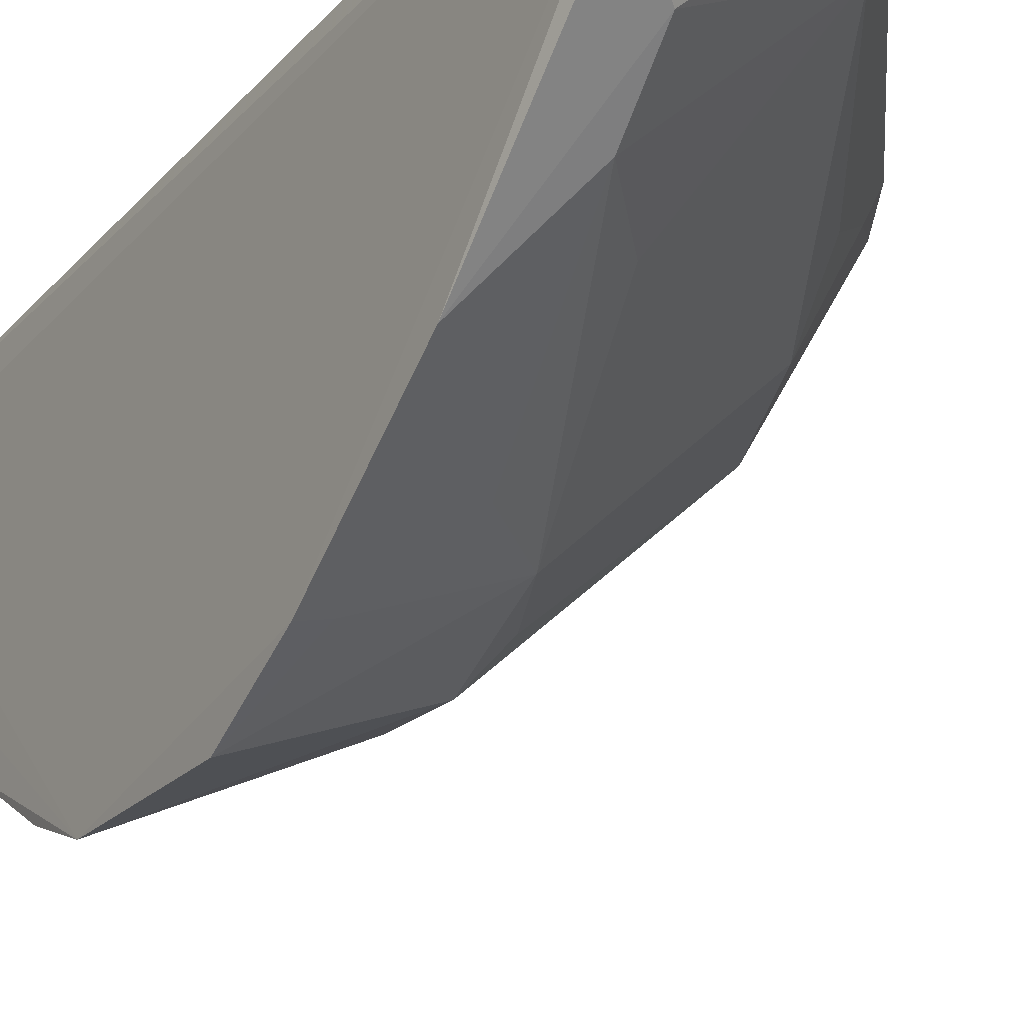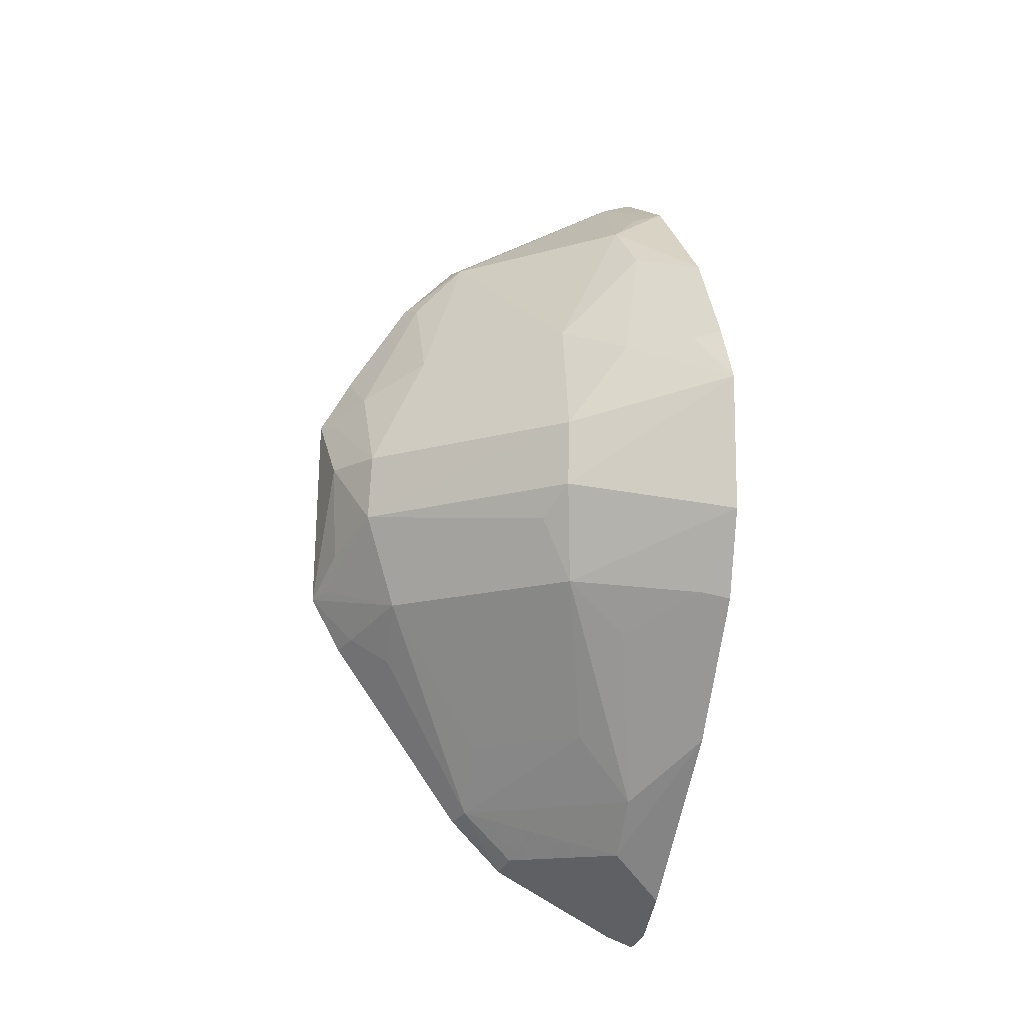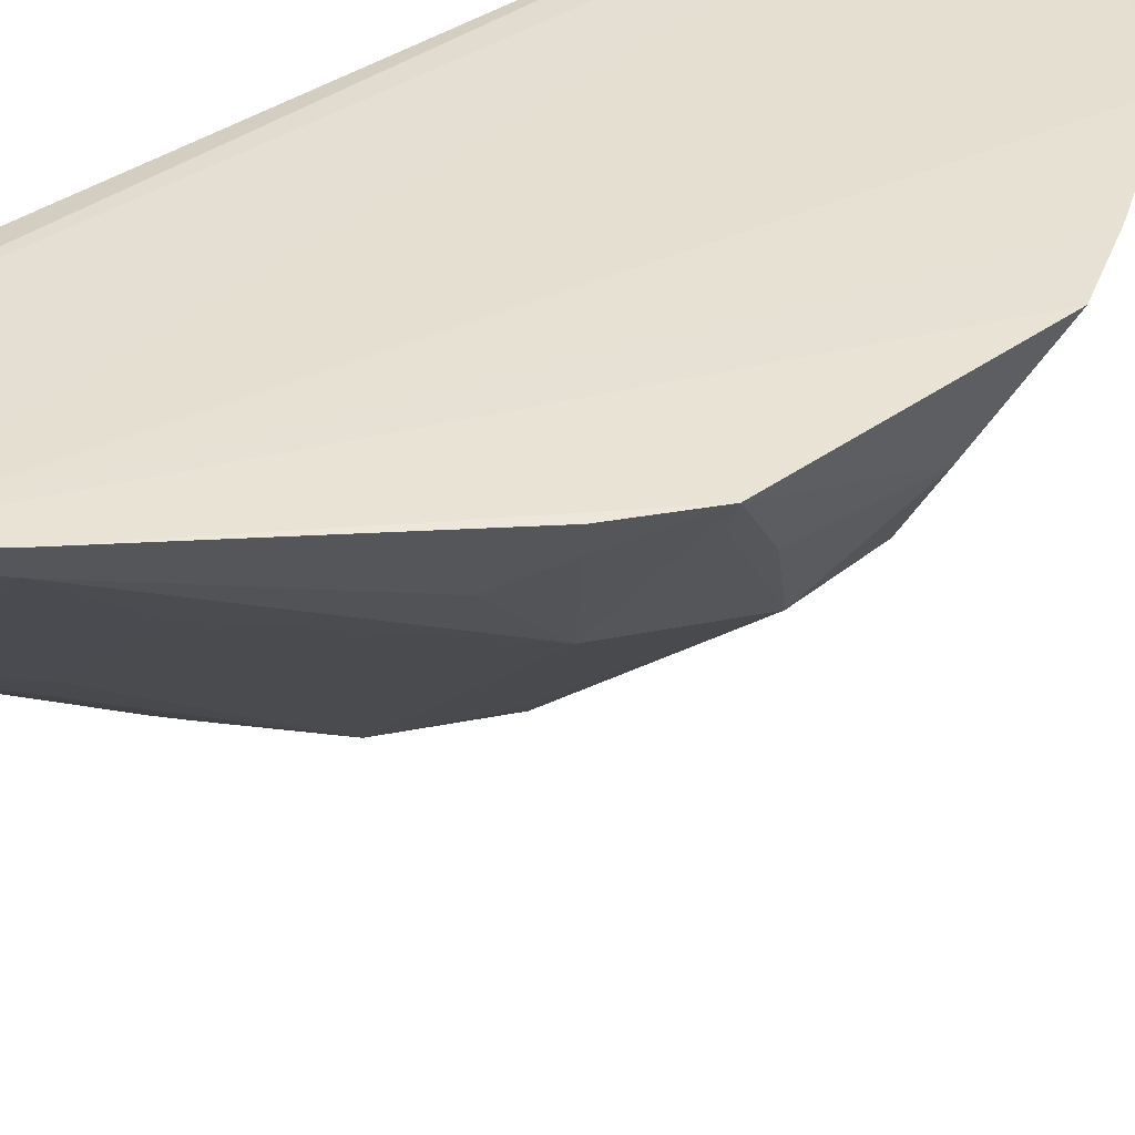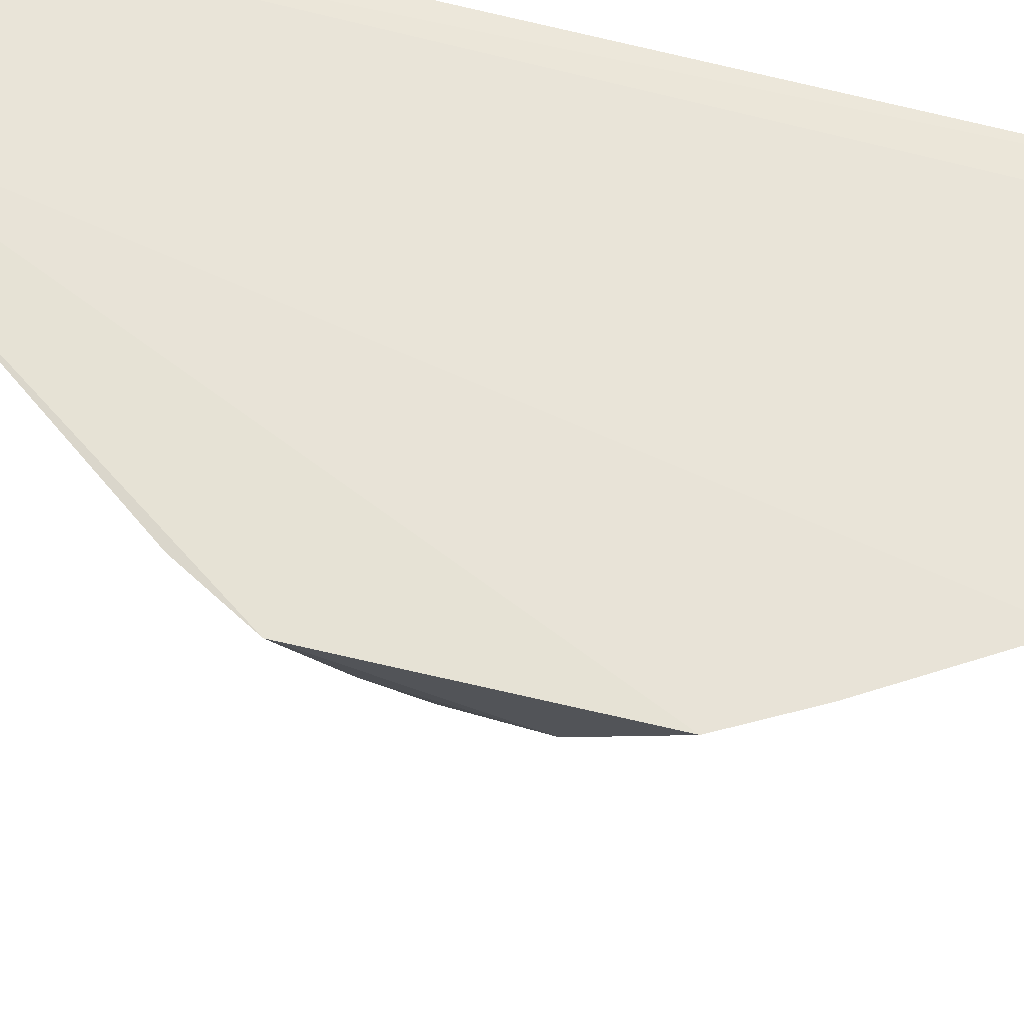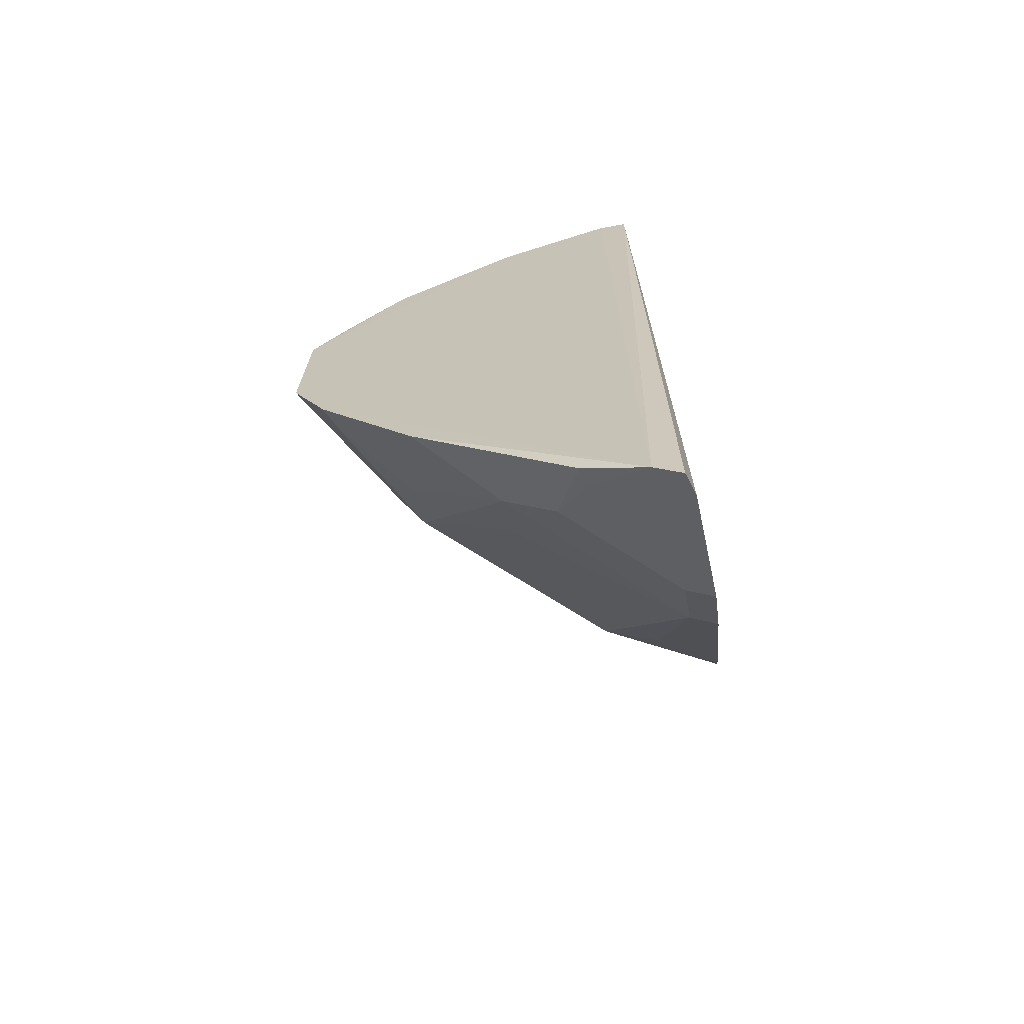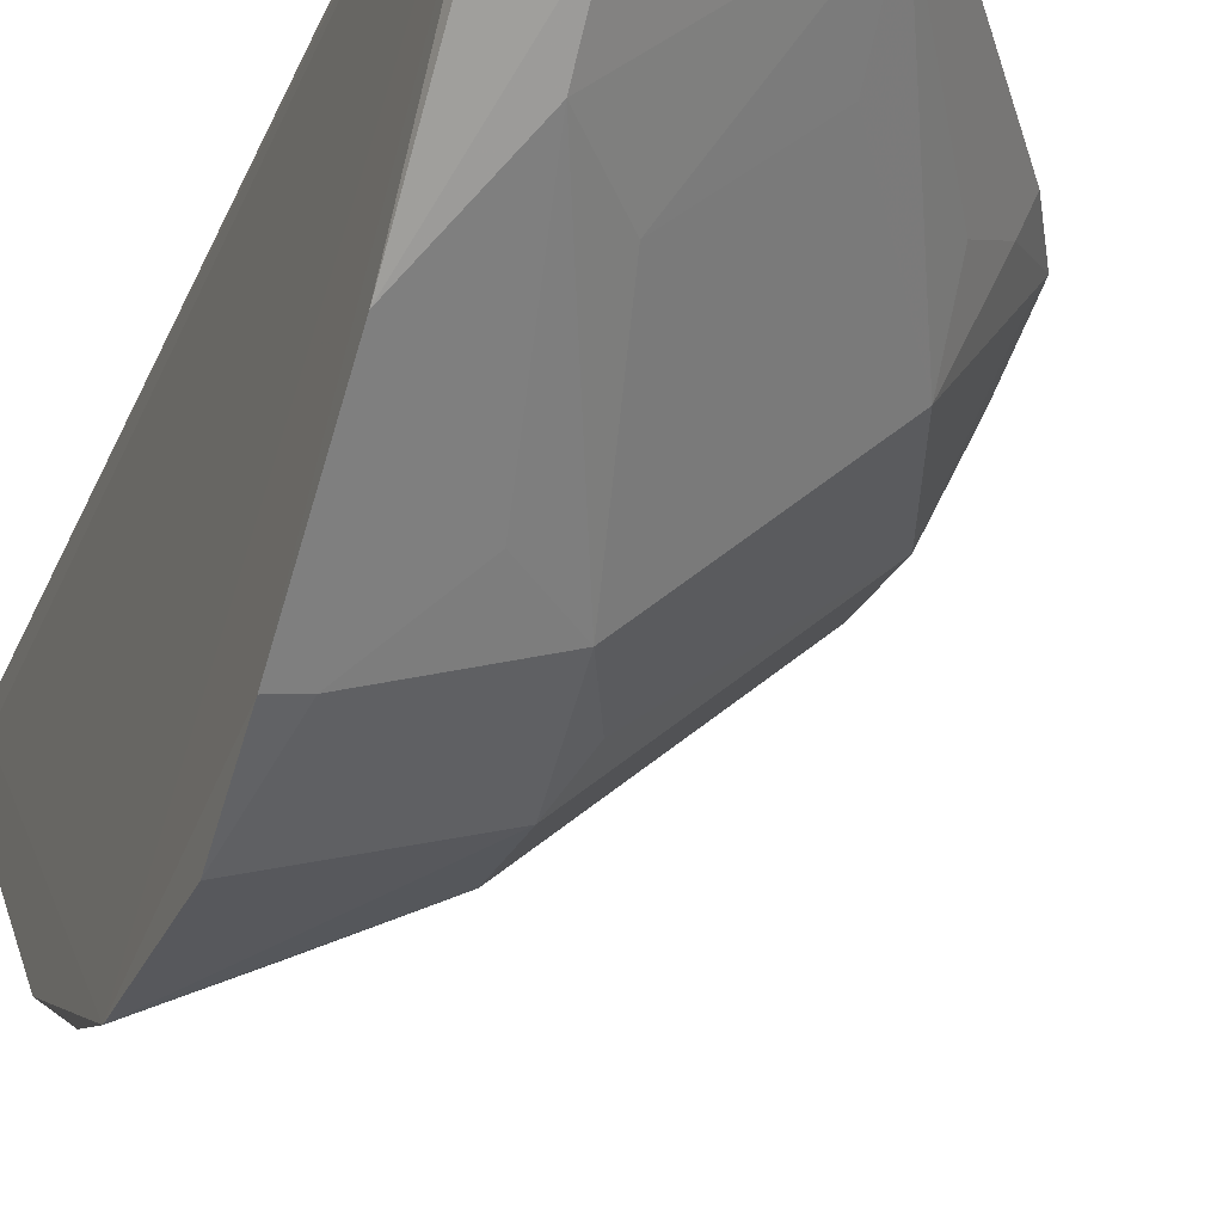
<metadata>
{"format":"obj","ext":"obj","renderer":"f3d","projection":"perspective","resolution":1024,"background":"white","views":[{"elev":-25.8,"azim":148.9,"up":"+Y"},{"elev":-15.1,"azim":-13.1,"up":"+Z"},{"elev":39.0,"azim":-130.0,"up":"+Y"},{"elev":61.9,"azim":-74.6,"up":"+Y"},{"elev":-68.4,"azim":101.4,"up":"+Z"},{"elev":-32.8,"azim":159.8,"up":"+Y"}]}
</metadata>
<code>
v -0.1894 -0.38 -0.2096
v -0.1898 -0.32 -0.377
v -0.1941 -0.2085 -0.04868
v -0.3201 -0.204 -0.1226
v -0.3475 -0.2622 -0.2589
v -0.194 -0.2083 -0.4713
v -0.2206 -0.2905 -0.1016
v -0.1929 -0.2224 -0.05253
v -0.263 -0.346 -0.2588
v -0.2061 -0.2053 -0.466
v -0.258 -0.318 -0.1713
v -0.191 -0.2205 -0.4661
v -0.1907 -0.3367 -0.1363
v -0.2938 -0.2062 -0.09778
v -0.2589 -0.3318 -0.3036
v -0.2081 -0.2073 -0.05259
v -0.3678 -0.2052 -0.2913
v -0.2915 -0.2199 -0.1014
v -0.3462 -0.2319 -0.1861
v -0.3455 -0.2607 -0.2268
v -0.2618 -0.3439 -0.2269
v -0.1893 -0.3645 -0.3158
v -0.1919 -0.2782 -0.08224
v -0.2029 -0.362 -0.1851
v -0.2168 -0.3144 -0.126
v -0.2722 -0.3322 -0.2731
v -0.2168 -0.2616 -0.428
v -0.2651 -0.2038 -0.433
v -0.2069 -0.2213 -0.05643
v -0.3656 -0.204 -0.1944
v -0.3183 -0.2571 -0.1716
v -0.2324 -0.3303 -0.3281
v -0.1907 -0.3821 -0.2761
v -0.1907 -0.367 -0.1818
v -0.2324 -0.3454 -0.1861
v -0.1922 -0.2483 -0.4494
v -0.2861 -0.2159 -0.4038
v -0.2056 -0.2757 -0.08595
v -0.3503 -0.2039 -0.1682
v -0.3597 -0.2158 -0.1966
v -0.3616 -0.232 -0.2263
v -0.3152 -0.2163 -0.1259
v -0.2016 -0.3598 -0.3123
v -0.2171 -0.2846 -0.4037
v -0.2024 -0.2472 -0.4445
v -0.2621 -0.216 -0.4278
v -0.3329 -0.2566 -0.3034
v -0.2903 -0.2042 -0.4072
v -0.3598 -0.231 -0.2732
v -0.2426 -0.2875 -0.3729
v -0.3619 -0.217 -0.2891
v -0.3533 -0.2056 -0.3181
v -0.2878 -0.2418 -0.3727
v -0.3486 -0.2181 -0.3147
v -0.3311 -0.2319 -0.3282
f 10 3 6
f 12 8 1
f 12 6 3
f 12 3 8
f 12 10 6
f 16 3 10
f 16 4 14
f 18 11 7
f 18 14 4
f 21 9 1
f 21 11 20
f 21 20 5
f 21 5 9
f 22 12 1
f 22 2 12
f 23 7 13
f 23 13 1
f 23 1 8
f 25 13 7
f 25 7 11
f 26 15 9
f 26 9 5
f 28 16 10
f 28 4 16
f 28 10 27
f 29 16 14
f 29 14 18
f 29 8 3
f 29 3 16
f 29 18 7
f 29 23 8
f 31 11 18
f 31 20 11
f 31 19 20
f 33 22 1
f 33 1 9
f 33 9 15
f 34 24 1
f 34 1 13
f 35 21 1
f 35 1 24
f 35 11 21
f 35 25 11
f 35 13 25
f 35 34 13
f 35 24 34
f 36 12 2
f 36 2 27
f 38 29 7
f 38 7 23
f 38 23 29
f 39 30 19
f 39 19 4
f 39 4 28
f 39 28 30
f 40 20 19
f 40 19 30
f 41 30 17
f 41 5 20
f 41 40 30
f 41 20 40
f 42 31 18
f 42 18 4
f 42 4 19
f 42 19 31
f 43 15 32
f 43 33 15
f 43 22 33
f 44 27 2
f 44 43 32
f 44 2 22
f 44 22 43
f 44 32 15
f 44 37 27
f 45 36 27
f 45 12 36
f 45 27 10
f 45 10 12
f 46 37 28
f 46 28 27
f 46 27 37
f 47 26 5
f 47 15 26
f 48 28 37
f 48 30 28
f 48 17 30
f 49 41 17
f 49 5 41
f 50 44 15
f 50 37 44
f 51 47 5
f 51 17 47
f 51 49 17
f 51 5 49
f 52 17 48
f 53 47 37
f 53 37 50
f 53 50 15
f 53 15 47
f 54 47 17
f 54 17 52
f 55 37 47
f 55 47 54
f 55 48 37
f 55 54 52
f 55 52 48

</code>
